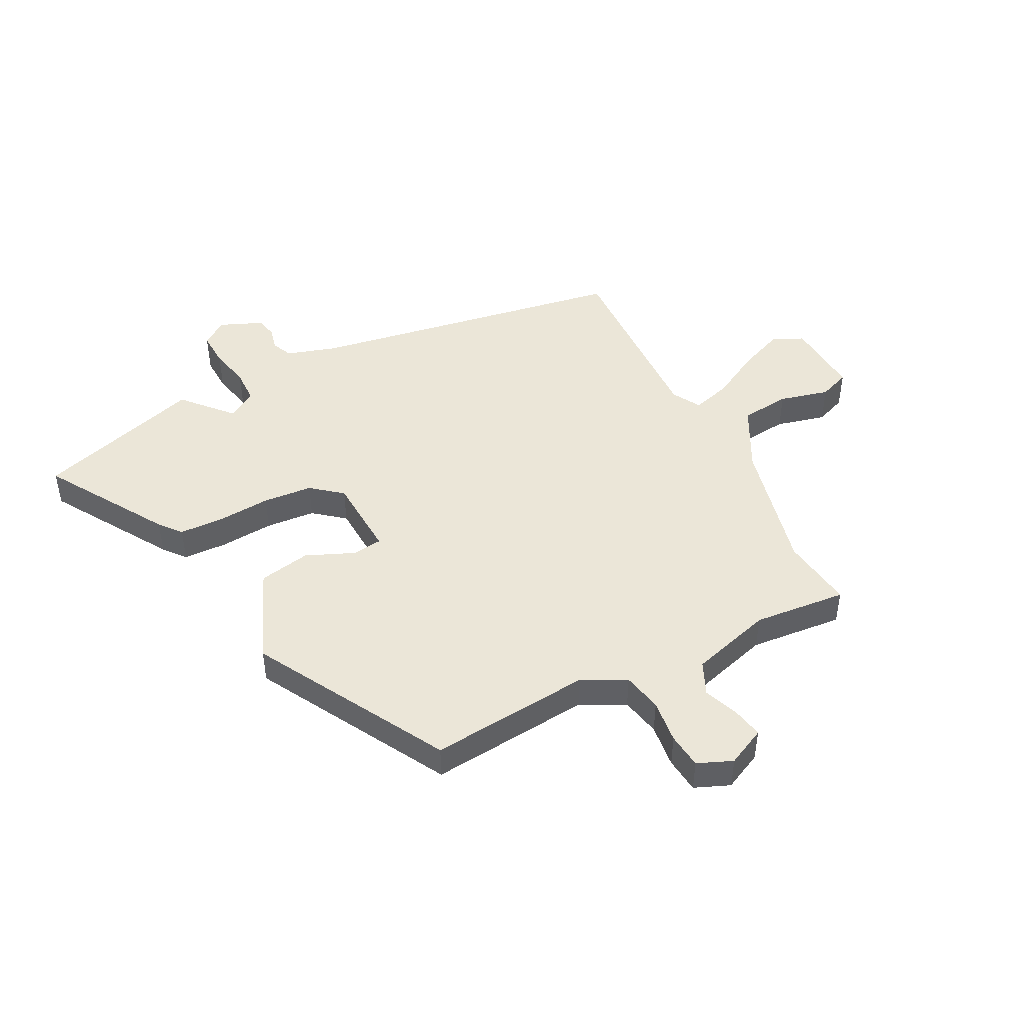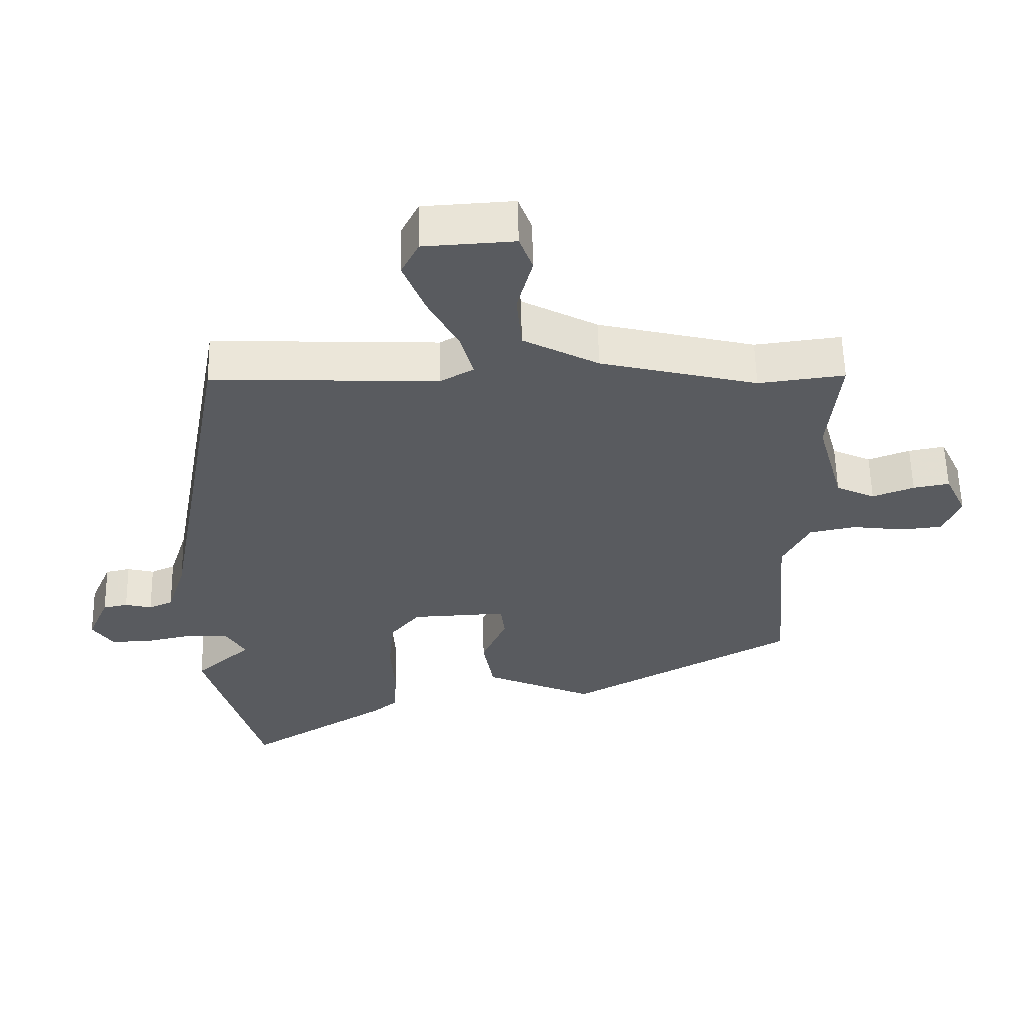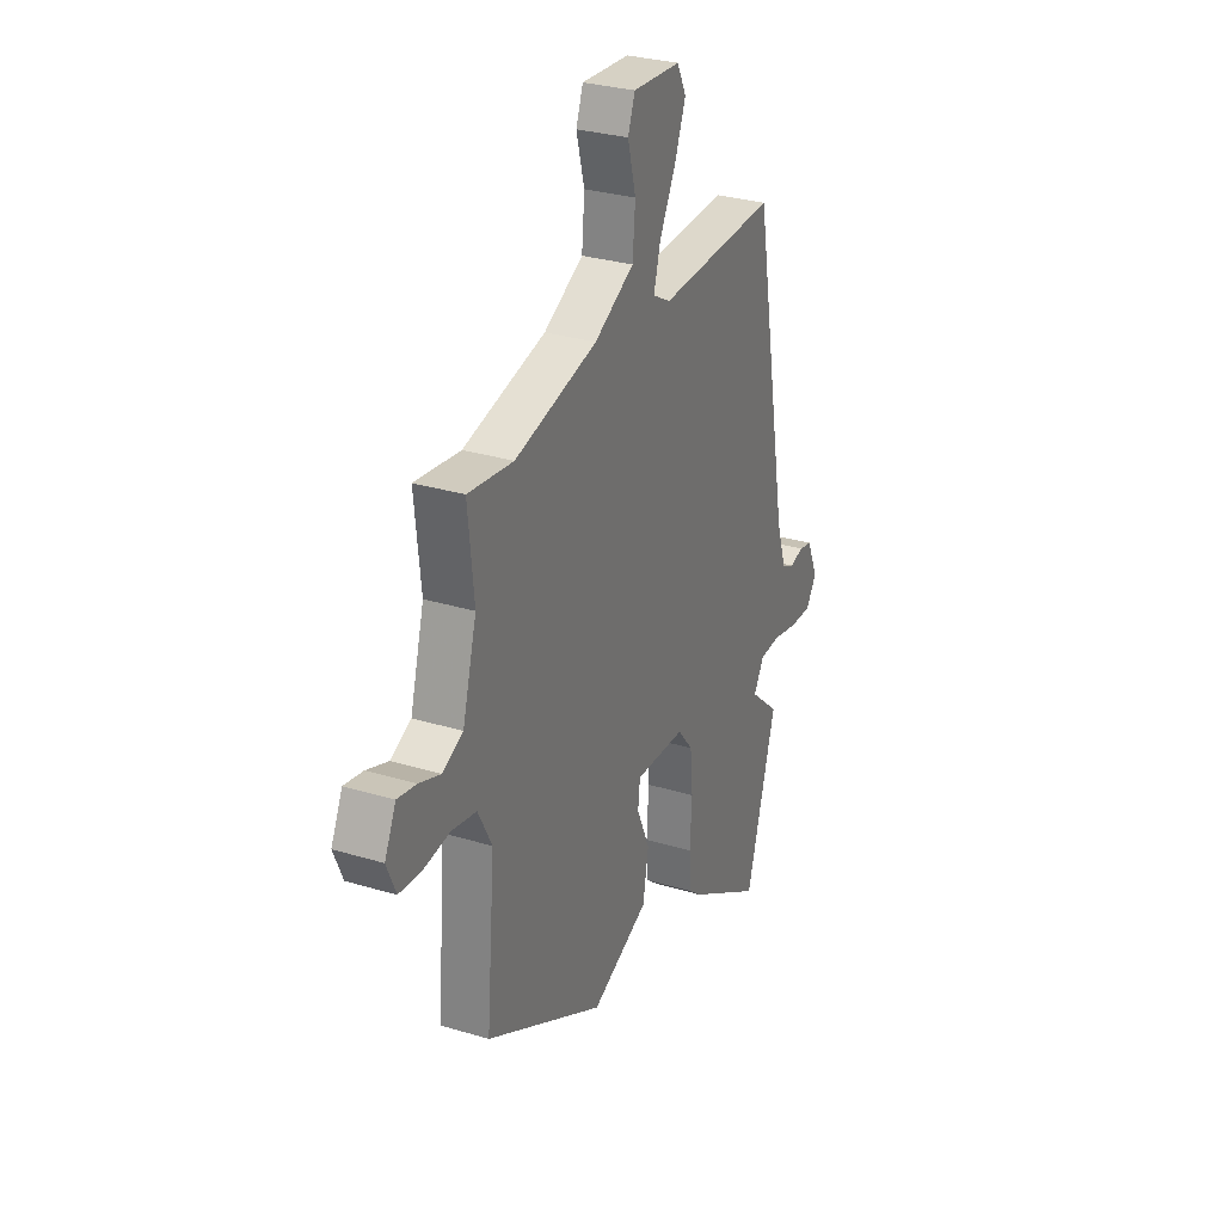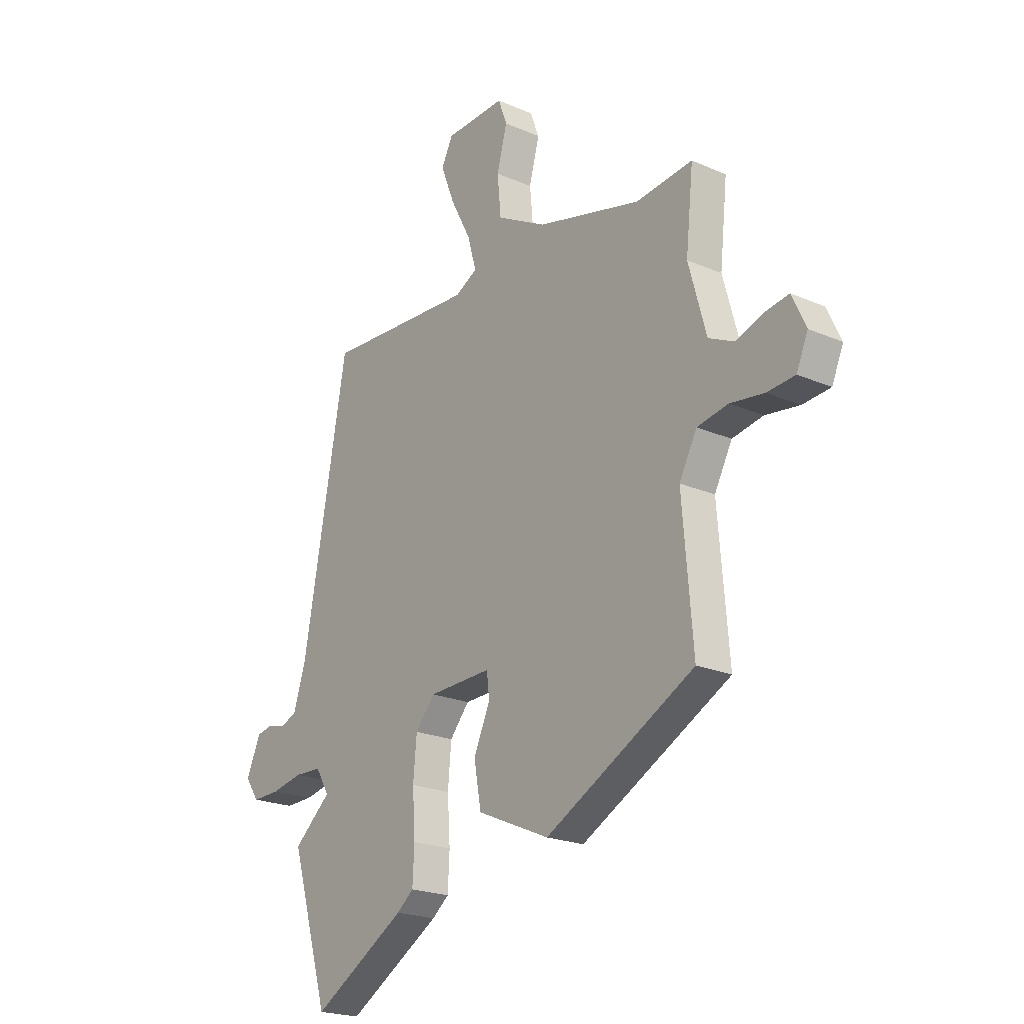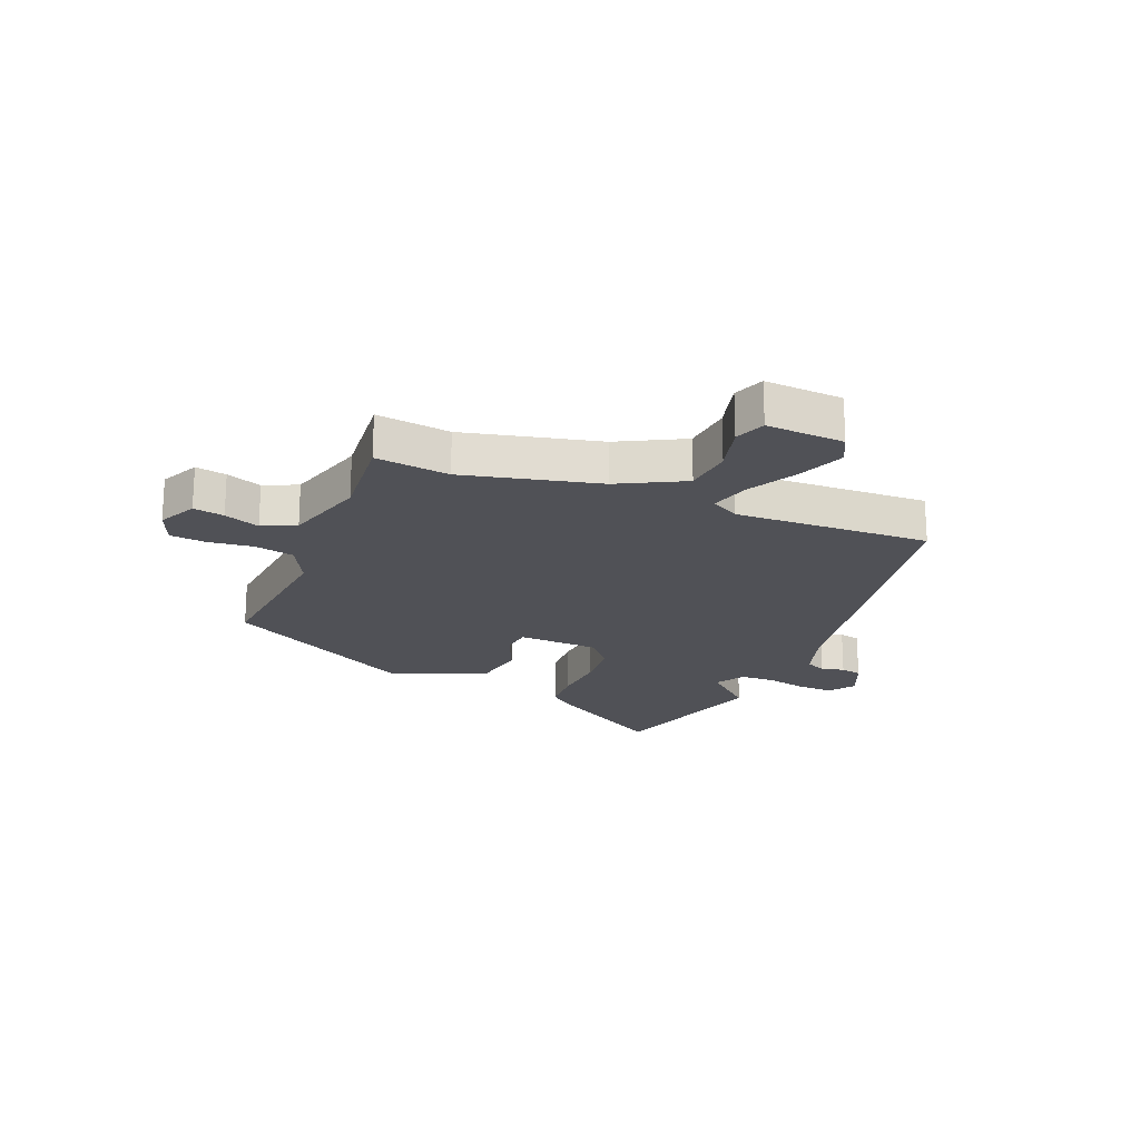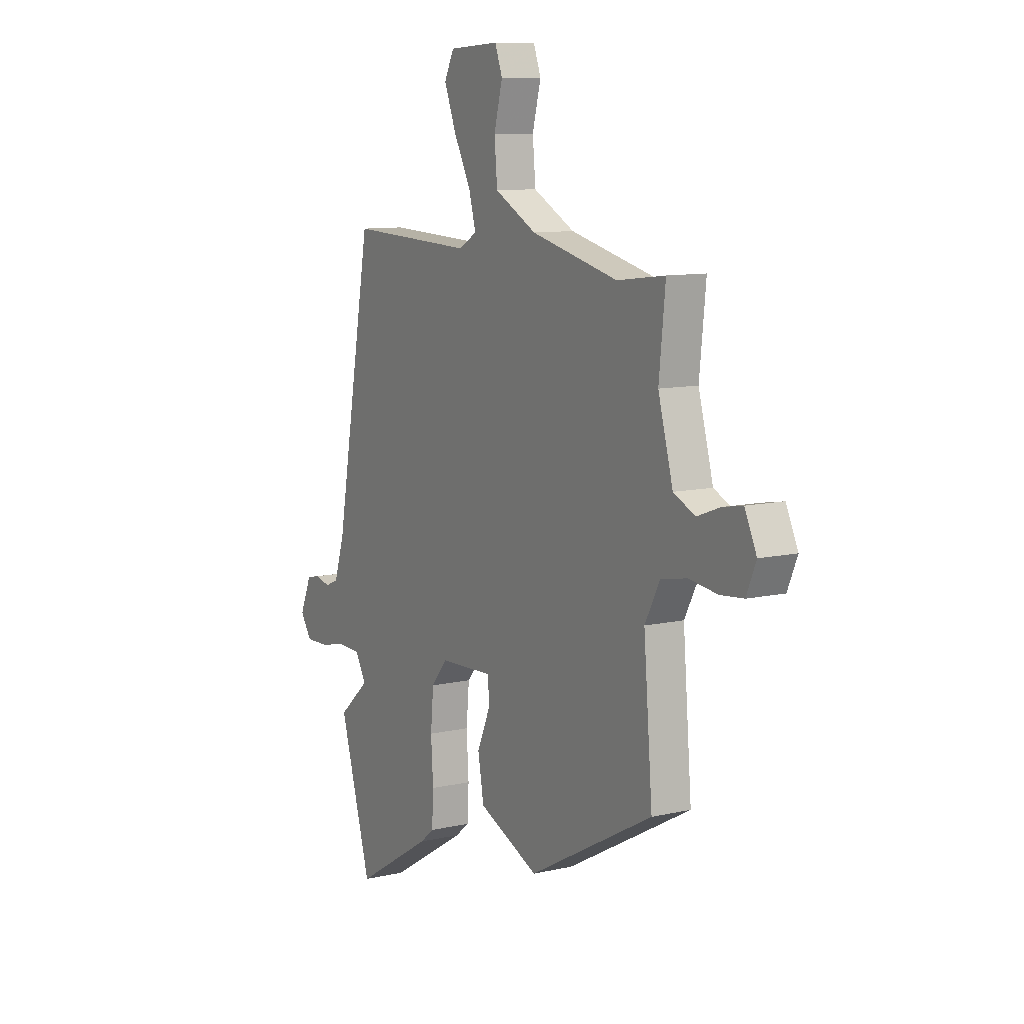
<metadata>
{"format":"obj","ext":"obj","renderer":"f3d","projection":"perspective","resolution":1024,"background":"white","views":[{"elev":46.6,"azim":-117.7,"up":"+Y"},{"elev":57.9,"azim":178.8,"up":"+Z"},{"elev":29.6,"azim":-66.0,"up":"+Z"},{"elev":-21.1,"azim":-128.0,"up":"+Z"},{"elev":-20.3,"azim":-22.6,"up":"+Y"},{"elev":10.0,"azim":-120.4,"up":"+Z"}]}
</metadata>
<code>
v -0.478 0.07 -0.301
v -0.454 0.07 -0.016
v -0.494 0.07 0.06
v -0.564 0.07 0.074
v -0.641 0.07 0.064
v -0.704 0.07 0.07
v -0.73 0.07 0.131
v -0.698 0.07 0.199
v -0.644 0.07 0.189
v -0.582 0.07 0.166
v -0.524 0.07 0.193
v -0.484 0.07 0.337
v -0.501 0.07 0.5
v -0.372 0.07 0.484
v -0.137 0.07 0.541
v -0.024 0.07 0.601
v -0.016 0.07 0.688
v -0.039 0.07 0.775
v -0.019 0.07 0.829
v 0.117 0.07 0.821
v 0.143 0.07 0.769
v 0.111 0.07 0.687
v 0.065 0.07 0.6
v 0.046 0.07 0.531
v 0.096 0.07 0.503
v 0.435 0.07 0.517
v 0.536 0.07 -0.041
v 0.564 0.07 -0.128
v 0.6 0.07 -0.144
v 0.64 0.07 -0.134
v 0.677 0.07 -0.142
v 0.709 0.07 -0.216
v 0.678 0.07 -0.261
v 0.616 0.07 -0.259
v 0.545 0.07 -0.244
v 0.484 0.07 -0.246
v 0.454 0.07 -0.297
v 0.538 0.07 -0.371
v 0.452 0.07 -0.664
v 0.24 0.07 -0.535
v 0.202 0.07 -0.504
v 0.198 0.07 -0.428
v 0.204 0.07 -0.333
v 0.196 0.07 -0.246
v 0.152 0.07 -0.193
v 0.009 0.07 -0.187
v 0.003 0.07 -0.239
v 0.04 0.07 -0.323
v 0.024 0.07 -0.414
v -0.14 0.07 -0.485
v -0.478 0 -0.301
v -0.454 0 -0.016
v -0.494 0 0.06
v -0.564 0 0.074
v -0.641 0 0.064
v -0.704 0 0.07
v -0.73 0 0.131
v -0.698 0 0.199
v -0.644 0 0.189
v -0.582 0 0.166
v -0.524 0 0.193
v -0.484 0 0.337
v -0.501 0 0.5
v -0.372 0 0.484
v -0.137 0 0.541
v -0.024 0 0.601
v -0.016 0 0.688
v -0.039 0 0.775
v -0.019 0 0.829
v 0.117 0 0.821
v 0.143 0 0.769
v 0.111 0 0.687
v 0.065 0 0.6
v 0.046 0 0.531
v 0.096 0 0.503
v 0.435 0 0.517
v 0.536 0 -0.041
v 0.564 0 -0.128
v 0.6 0 -0.144
v 0.64 0 -0.134
v 0.677 0 -0.142
v 0.709 0 -0.216
v 0.678 0 -0.261
v 0.616 0 -0.259
v 0.545 0 -0.244
v 0.484 0 -0.246
v 0.454 0 -0.297
v 0.538 0 -0.371
v 0.452 0 -0.664
v 0.24 0 -0.535
v 0.202 0 -0.504
v 0.198 0 -0.428
v 0.204 0 -0.333
v 0.196 0 -0.246
v 0.152 0 -0.193
v 0.009 0 -0.187
v 0.003 0 -0.239
v 0.04 0 -0.323
v 0.024 0 -0.414
v -0.14 0 -0.485
f 50 1 2
f 49 50 2
f 48 49 2
f 47 48 2
f 46 47 2 3
f 45 46 3
f 41 42 43
f 40 41 43
f 39 40 43
f 38 39 43
f 37 38 43
f 36 37 43 44
f 35 36 44 45
f 33 34 35
f 32 33 35
f 31 32 35
f 30 31 35
f 29 30 35
f 35 45 3
f 29 35 3
f 28 29 3
f 25 26 27
f 28 3 4
f 27 28 4
f 25 27 4
f 24 25 4
f 21 22 23
f 20 21 23
f 19 20 23
f 18 19 23
f 17 18 23
f 16 17 23 24
f 12 13 14
f 11 12 14 15
f 8 9 10
f 7 8 10
f 6 7 10
f 5 6 10
f 4 5 10
f 4 10 11
f 15 16 24
f 11 15 24
f 4 11 24
f 52 51 100
f 52 100 99
f 52 99 98
f 52 98 97
f 53 52 97 96
f 53 96 95
f 93 92 91
f 93 91 90
f 93 90 89
f 93 89 88
f 93 88 87
f 94 93 87 86
f 95 94 86 85
f 85 84 83
f 85 83 82
f 85 82 81
f 85 81 80
f 85 80 79
f 53 95 85
f 53 85 79
f 53 79 78
f 77 76 75
f 54 53 78
f 54 78 77
f 54 77 75
f 54 75 74
f 73 72 71
f 73 71 70
f 73 70 69
f 73 69 68
f 73 68 67
f 74 73 67 66
f 64 63 62
f 65 64 62 61
f 60 59 58
f 60 58 57
f 60 57 56
f 60 56 55
f 60 55 54
f 61 60 54
f 74 66 65
f 74 65 61
f 74 61 54
f 1 51 52 2
f 2 52 53 3
f 3 53 54 4
f 4 54 55 5
f 5 55 56 6
f 6 56 57 7
f 7 57 58 8
f 8 58 59 9
f 9 59 60 10
f 10 60 61 11
f 11 61 62 12
f 12 62 63 13
f 13 63 64 14
f 14 64 65 15
f 15 65 66 16
f 16 66 67 17
f 17 67 68 18
f 18 68 69 19
f 19 69 70 20
f 20 70 71 21
f 21 71 72 22
f 22 72 73 23
f 23 73 74 24
f 24 74 75 25
f 25 75 76 26
f 26 76 77 27
f 27 77 78 28
f 28 78 79 29
f 29 79 80 30
f 30 80 81 31
f 31 81 82 32
f 32 82 83 33
f 33 83 84 34
f 34 84 85 35
f 35 85 86 36
f 36 86 87 37
f 37 87 88 38
f 38 88 89 39
f 39 89 90 40
f 40 90 91 41
f 41 91 92 42
f 42 92 93 43
f 43 93 94 44
f 44 94 95 45
f 45 95 96 46
f 46 96 97 47
f 47 97 98 48
f 48 98 99 49
f 49 99 100 50
f 50 100 51 1

</code>
